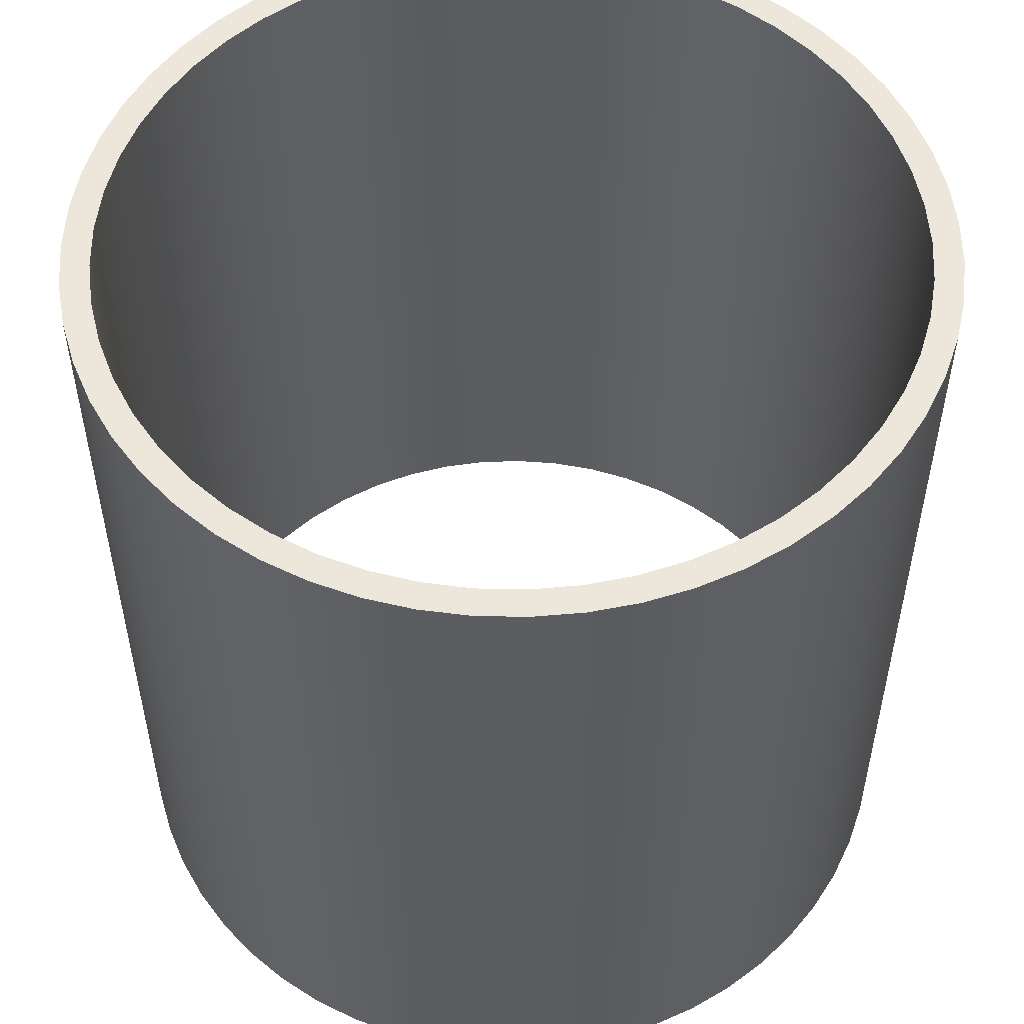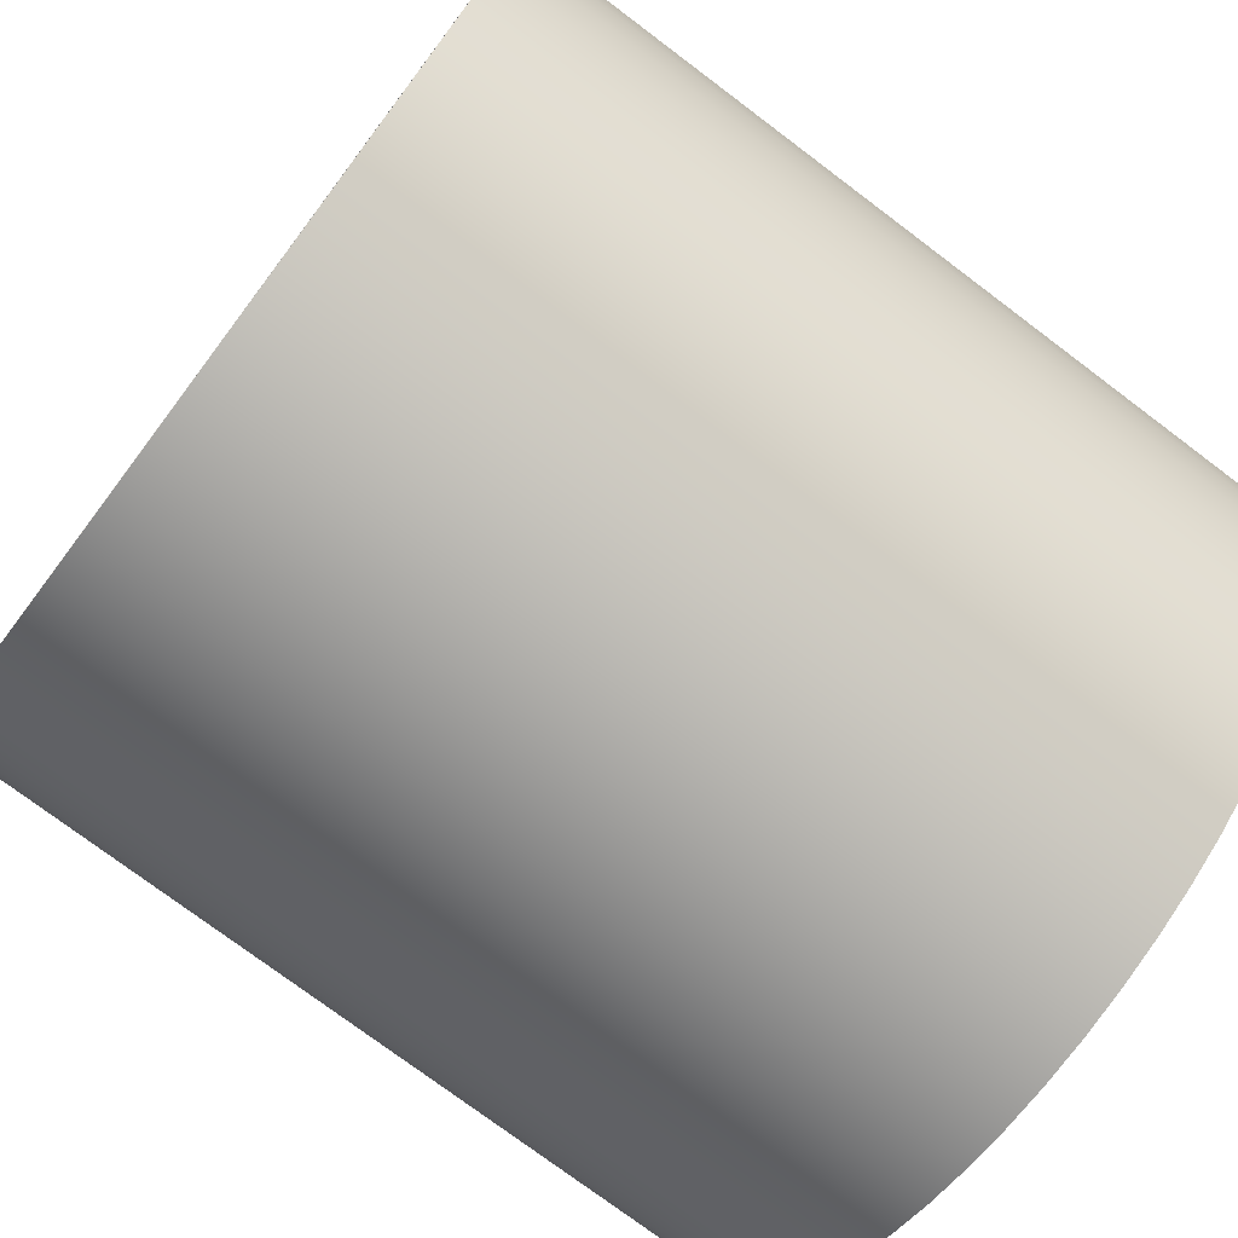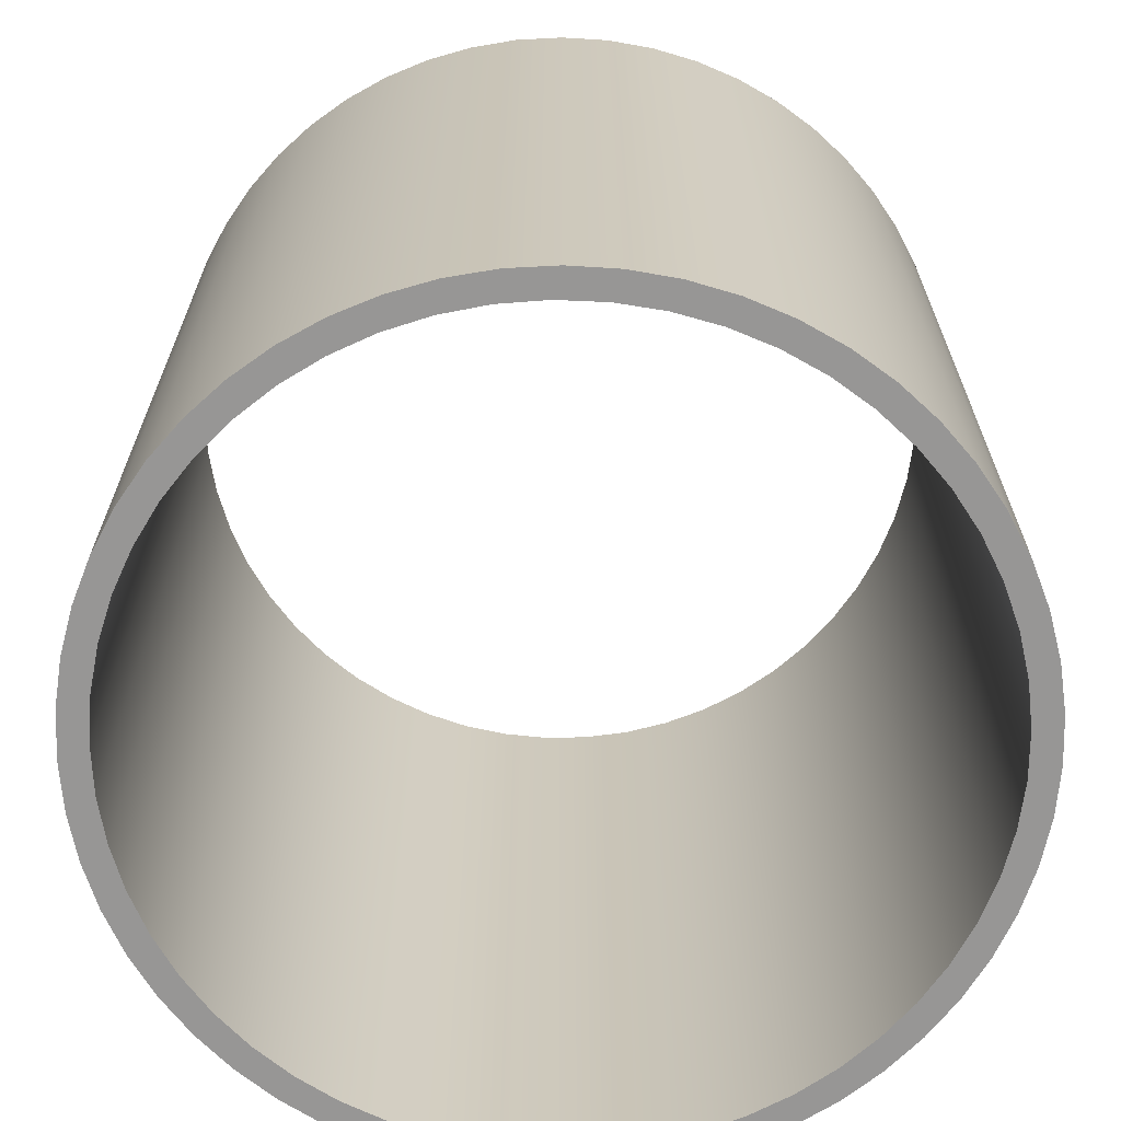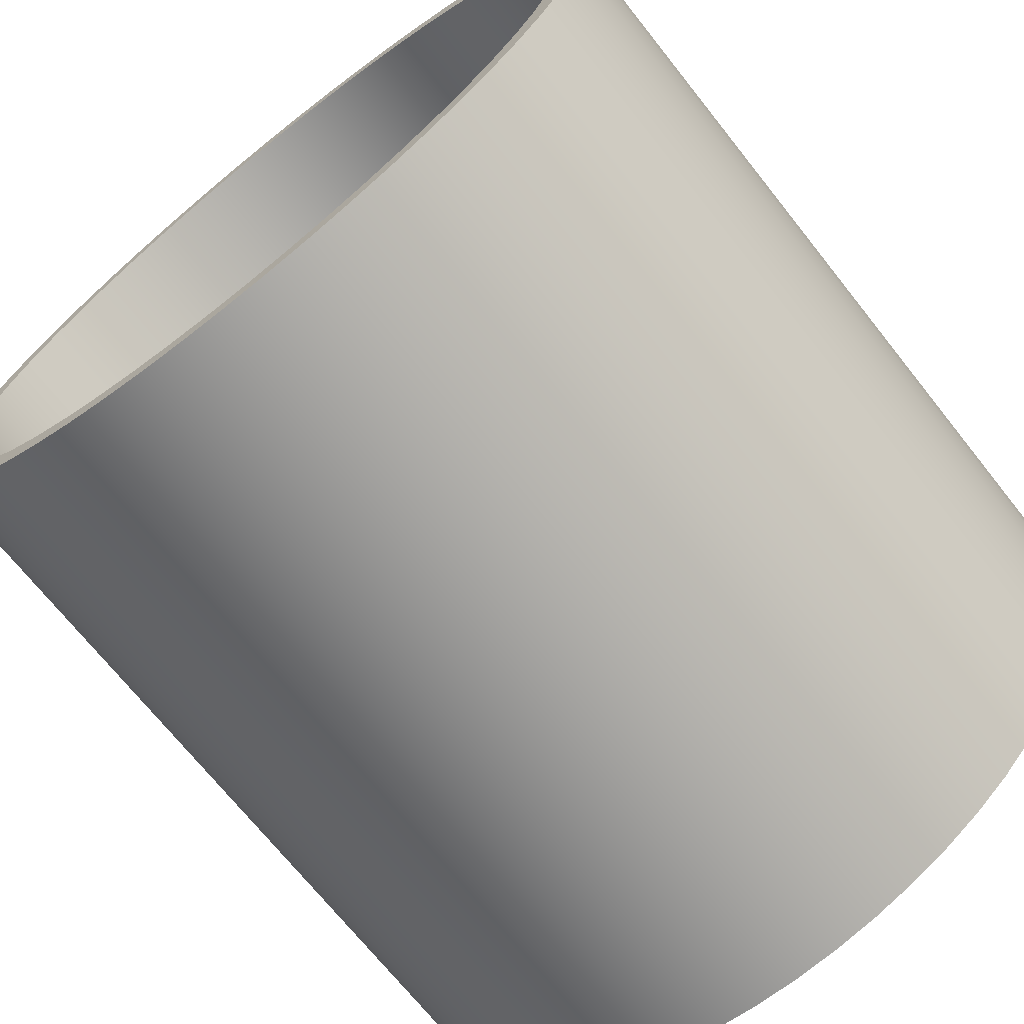
<metadata>
{"format":"obj","ext":"obj","renderer":"f3d","projection":"perspective","resolution":1024,"background":"white","views":[{"elev":53.5,"azim":91.3,"up":"+Y"},{"elev":-75.6,"azim":-127.0,"up":"+Z"},{"elev":-67.8,"azim":-123.0,"up":"+Y"},{"elev":-70.3,"azim":38.4,"up":"+Z"}]}
</metadata>
<code>
v -2.8 6 3.429e-16
v -2.78 6 0.3312
v -2.722 6 0.6577
v -2.625 6 0.975
v -2.491 6 1.279
v -2.322 6 1.564
v -2.121 6 1.828
v -1.89 6 2.066
v -1.632 6 2.275
v -1.352 6 2.452
v -1.052 6 2.595
v -0.738 6 2.701
v -0.4134 6 2.769
v -0.08297 6 2.799
v 0.2486 6 2.789
v 0.5767 6 2.74
v 0.8968 6 2.653
v 1.204 6 2.528
v 1.495 6 2.368
v 1.764 6 2.174
v 2.009 6 1.95
v 2.226 6 1.699
v 2.411 6 1.424
v 2.562 6 1.129
v 2.678 6 0.8178
v 2.756 6 0.4953
v 2.795 6 0.1659
v 2.795 6 -0.1659
v 2.756 6 -0.4953
v 2.678 6 -0.8178
v 2.562 6 -1.129
v 2.411 6 -1.424
v 2.226 6 -1.699
v 2.009 6 -1.95
v 1.764 6 -2.174
v 1.495 6 -2.368
v 1.204 6 -2.528
v 0.8968 6 -2.653
v 0.5767 6 -2.74
v 0.2486 6 -2.789
v -0.08297 6 -2.799
v -0.4134 6 -2.769
v -0.738 6 -2.701
v -1.052 6 -2.595
v -1.352 6 -2.452
v -1.632 6 -2.275
v -1.89 6 -2.066
v -2.121 6 -1.828
v -2.322 6 -1.564
v -2.491 6 -1.279
v -2.625 6 -0.975
v -2.722 6 -0.6577
v -2.78 6 -0.3312
v -2.8 0 3.429e-16
v -2.78 0 -0.3312
v -2.722 0 -0.6577
v -2.625 0 -0.975
v -2.491 0 -1.279
v -2.322 0 -1.564
v -2.121 0 -1.828
v -1.89 0 -2.066
v -1.632 0 -2.275
v -1.352 0 -2.452
v -1.052 0 -2.595
v -0.738 0 -2.701
v -0.4134 0 -2.769
v -0.08297 0 -2.799
v 0.2486 0 -2.789
v 0.5767 0 -2.74
v 0.8968 0 -2.653
v 1.204 0 -2.528
v 1.495 0 -2.368
v 1.764 0 -2.174
v 2.009 0 -1.95
v 2.226 0 -1.699
v 2.411 0 -1.424
v 2.562 0 -1.129
v 2.678 0 -0.8178
v 2.756 0 -0.4953
v 2.795 0 -0.1659
v 2.795 0 0.1659
v 2.756 0 0.4953
v 2.678 0 0.8178
v 2.562 0 1.129
v 2.411 0 1.424
v 2.226 0 1.699
v 2.009 0 1.95
v 1.764 0 2.174
v 1.495 0 2.368
v 1.204 0 2.528
v 0.8968 0 2.653
v 0.5767 0 2.74
v 0.2486 0 2.789
v -0.08297 0 2.799
v -0.4134 0 2.769
v -0.738 0 2.701
v -1.052 0 2.595
v -1.352 0 2.452
v -1.632 0 2.275
v -1.89 0 2.066
v -2.121 0 1.828
v -2.322 0 1.564
v -2.491 0 1.279
v -2.625 0 0.975
v -2.722 0 0.6577
v -2.78 0 0.3312
v -2.8 6 3.429e-16
v -2.8 0 3.429e-16
v -3 6 3.674e-16
v -2.98 6 -0.342
v -2.922 6 -0.6795
v -2.826 6 -1.008
v -2.692 6 -1.324
v -2.524 6 -1.622
v -2.322 6 -1.899
v -2.091 6 -2.151
v -1.832 6 -2.376
v -1.549 6 -2.569
v -1.246 6 -2.729
v -0.9271 6 -2.853
v -0.5958 6 -2.94
v -0.2567 6 -2.989
v 0.08567 6 -2.999
v 0.4269 6 -2.969
v 0.7627 6 -2.901
v 1.088 6 -2.796
v 1.4 6 -2.653
v 1.693 6 -2.476
v 1.965 6 -2.267
v 2.21 6 -2.029
v 2.427 6 -1.763
v 2.612 6 -1.475
v 2.763 6 -1.168
v 2.878 6 -0.8452
v 2.956 6 -0.5116
v 2.995 6 -0.1713
v 2.995 6 0.1713
v 2.956 6 0.5116
v 2.878 6 0.8452
v 2.763 6 1.168
v 2.612 6 1.475
v 2.427 6 1.763
v 2.21 6 2.029
v 1.965 6 2.267
v 1.693 6 2.476
v 1.4 6 2.653
v 1.088 6 2.796
v 0.7627 6 2.901
v 0.4269 6 2.969
v 0.08567 6 2.999
v -0.2567 6 2.989
v -0.5958 6 2.94
v -0.9271 6 2.853
v -1.246 6 2.729
v -1.549 6 2.569
v -1.832 6 2.376
v -2.091 6 2.151
v -2.322 6 1.899
v -2.524 6 1.622
v -2.692 6 1.324
v -2.826 6 1.008
v -2.922 6 0.6795
v -2.98 6 0.342
v -3 0 3.674e-16
v -2.98 0 0.342
v -2.922 0 0.6795
v -2.826 0 1.008
v -2.692 0 1.324
v -2.524 0 1.622
v -2.322 0 1.899
v -2.091 0 2.151
v -1.832 0 2.376
v -1.549 0 2.569
v -1.246 0 2.729
v -0.9271 0 2.853
v -0.5958 0 2.94
v -0.2567 0 2.989
v 0.08567 0 2.999
v 0.4269 0 2.969
v 0.7627 0 2.901
v 1.088 0 2.796
v 1.4 0 2.653
v 1.693 0 2.476
v 1.965 0 2.267
v 2.21 0 2.029
v 2.427 0 1.763
v 2.612 0 1.475
v 2.763 0 1.168
v 2.878 0 0.8452
v 2.956 0 0.5116
v 2.995 0 0.1713
v 2.995 0 -0.1713
v 2.956 0 -0.5116
v 2.878 0 -0.8452
v 2.763 0 -1.168
v 2.612 0 -1.475
v 2.427 0 -1.763
v 2.21 0 -2.029
v 1.965 0 -2.267
v 1.693 0 -2.476
v 1.4 0 -2.653
v 1.088 0 -2.796
v 0.7627 0 -2.901
v 0.4269 0 -2.969
v 0.08567 0 -2.999
v -0.2567 0 -2.989
v -0.5958 0 -2.94
v -0.9271 0 -2.853
v -1.246 0 -2.729
v -1.549 0 -2.569
v -1.832 0 -2.376
v -2.091 0 -2.151
v -2.322 0 -1.899
v -2.524 0 -1.622
v -2.692 0 -1.324
v -2.826 0 -1.008
v -2.922 0 -0.6795
v -2.98 0 -0.342
v -3 0 3.674e-16
v -3 6 3.674e-16
v -2.8 6 3.429e-16
v -2.78 6 -0.3312
v -2.722 6 -0.6577
v -2.625 6 -0.975
v -2.491 6 -1.279
v -2.322 6 -1.564
v -2.121 6 -1.828
v -1.89 6 -2.066
v -1.632 6 -2.275
v -1.352 6 -2.452
v -1.052 6 -2.595
v -0.738 6 -2.701
v -0.4134 6 -2.769
v -0.08297 6 -2.799
v 0.2486 6 -2.789
v 0.5767 6 -2.74
v 0.8968 6 -2.653
v 1.204 6 -2.528
v 1.495 6 -2.368
v 1.764 6 -2.174
v 2.009 6 -1.95
v 2.226 6 -1.699
v 2.411 6 -1.424
v 2.562 6 -1.129
v 2.678 6 -0.8178
v 2.756 6 -0.4953
v 2.795 6 -0.1659
v 2.795 6 0.1659
v 2.756 6 0.4953
v 2.678 6 0.8178
v 2.562 6 1.129
v 2.411 6 1.424
v 2.226 6 1.699
v 2.009 6 1.95
v 1.764 6 2.174
v 1.495 6 2.368
v 1.204 6 2.528
v 0.8968 6 2.653
v 0.5767 6 2.74
v 0.2486 6 2.789
v -0.08297 6 2.799
v -0.4134 6 2.769
v -0.738 6 2.701
v -1.052 6 2.595
v -1.352 6 2.452
v -1.632 6 2.275
v -1.89 6 2.066
v -2.121 6 1.828
v -2.322 6 1.564
v -2.491 6 1.279
v -2.625 6 0.975
v -2.722 6 0.6577
v -2.78 6 0.3312
v -3 6 3.674e-16
v -2.98 6 0.342
v -2.922 6 0.6795
v -2.826 6 1.008
v -2.692 6 1.324
v -2.524 6 1.622
v -2.322 6 1.899
v -2.091 6 2.151
v -1.832 6 2.376
v -1.549 6 2.569
v -1.246 6 2.729
v -0.9271 6 2.853
v -0.5958 6 2.94
v -0.2567 6 2.989
v 0.08567 6 2.999
v 0.4269 6 2.969
v 0.7627 6 2.901
v 1.088 6 2.796
v 1.4 6 2.653
v 1.693 6 2.476
v 1.965 6 2.267
v 2.21 6 2.029
v 2.427 6 1.763
v 2.612 6 1.475
v 2.763 6 1.168
v 2.878 6 0.8452
v 2.956 6 0.5116
v 2.995 6 0.1713
v 2.995 6 -0.1713
v 2.956 6 -0.5116
v 2.878 6 -0.8452
v 2.763 6 -1.168
v 2.612 6 -1.475
v 2.427 6 -1.763
v 2.21 6 -2.029
v 1.965 6 -2.267
v 1.693 6 -2.476
v 1.4 6 -2.653
v 1.088 6 -2.796
v 0.7627 6 -2.901
v 0.4269 6 -2.969
v 0.08567 6 -2.999
v -0.2567 6 -2.989
v -0.5958 6 -2.94
v -0.9271 6 -2.853
v -1.246 6 -2.729
v -1.549 6 -2.569
v -1.832 6 -2.376
v -2.091 6 -2.151
v -2.322 6 -1.899
v -2.524 6 -1.622
v -2.692 6 -1.324
v -2.826 6 -1.008
v -2.922 6 -0.6795
v -2.98 6 -0.342
v -2.8 0 3.429e-16
v -2.78 0 0.3312
v -2.722 0 0.6577
v -2.625 0 0.975
v -2.491 0 1.279
v -2.322 0 1.564
v -2.121 0 1.828
v -1.89 0 2.066
v -1.632 0 2.275
v -1.352 0 2.452
v -1.052 0 2.595
v -0.738 0 2.701
v -0.4134 0 2.769
v -0.08297 0 2.799
v 0.2486 0 2.789
v 0.5767 0 2.74
v 0.8968 0 2.653
v 1.204 0 2.528
v 1.495 0 2.368
v 1.764 0 2.174
v 2.009 0 1.95
v 2.226 0 1.699
v 2.411 0 1.424
v 2.562 0 1.129
v 2.678 0 0.8178
v 2.756 0 0.4953
v 2.795 0 0.1659
v 2.795 0 -0.1659
v 2.756 0 -0.4953
v 2.678 0 -0.8178
v 2.562 0 -1.129
v 2.411 0 -1.424
v 2.226 0 -1.699
v 2.009 0 -1.95
v 1.764 0 -2.174
v 1.495 0 -2.368
v 1.204 0 -2.528
v 0.8968 0 -2.653
v 0.5767 0 -2.74
v 0.2486 0 -2.789
v -0.08297 0 -2.799
v -0.4134 0 -2.769
v -0.738 0 -2.701
v -1.052 0 -2.595
v -1.352 0 -2.452
v -1.632 0 -2.275
v -1.89 0 -2.066
v -2.121 0 -1.828
v -2.322 0 -1.564
v -2.491 0 -1.279
v -2.625 0 -0.975
v -2.722 0 -0.6577
v -2.78 0 -0.3312
v -3 0 3.674e-16
v -2.98 0 -0.342
v -2.922 0 -0.6795
v -2.826 0 -1.008
v -2.692 0 -1.324
v -2.524 0 -1.622
v -2.322 0 -1.899
v -2.091 0 -2.151
v -1.832 0 -2.376
v -1.549 0 -2.569
v -1.246 0 -2.729
v -0.9271 0 -2.853
v -0.5958 0 -2.94
v -0.2567 0 -2.989
v 0.08567 0 -2.999
v 0.4269 0 -2.969
v 0.7627 0 -2.901
v 1.088 0 -2.796
v 1.4 0 -2.653
v 1.693 0 -2.476
v 1.965 0 -2.267
v 2.21 0 -2.029
v 2.427 0 -1.763
v 2.612 0 -1.475
v 2.763 0 -1.168
v 2.878 0 -0.8452
v 2.956 0 -0.5116
v 2.995 0 -0.1713
v 2.995 0 0.1713
v 2.956 0 0.5116
v 2.878 0 0.8452
v 2.763 0 1.168
v 2.612 0 1.475
v 2.427 0 1.763
v 2.21 0 2.029
v 1.965 0 2.267
v 1.693 0 2.476
v 1.4 0 2.653
v 1.088 0 2.796
v 0.7627 0 2.901
v 0.4269 0 2.969
v 0.08567 0 2.999
v -0.2567 0 2.989
v -0.5958 0 2.94
v -0.9271 0 2.853
v -1.246 0 2.729
v -1.549 0 2.569
v -1.832 0 2.376
v -2.091 0 2.151
v -2.322 0 1.899
v -2.524 0 1.622
v -2.692 0 1.324
v -2.826 0 1.008
v -2.922 0 0.6795
v -2.98 0 0.342
g 1477e482-e2a7-11ea-8a67-54bf646e7e1f
f 2 106 1
f 1 106 108
f 107 54 53
f 53 54 55
f 53 55 52
f 52 55 56
f 52 56 51
f 51 56 57
f 51 57 50
f 50 57 58
f 50 58 49
f 49 58 59
f 49 59 48
f 48 59 60
f 48 60 47
f 47 60 61
f 47 61 46
f 46 61 62
f 46 62 45
f 45 62 63
f 45 63 44
f 44 63 64
f 44 64 43
f 43 64 65
f 43 65 42
f 42 65 66
f 42 66 41
f 41 66 67
f 41 67 40
f 40 67 68
f 40 68 39
f 39 68 69
f 39 69 38
f 38 69 70
f 38 70 37
f 37 70 71
f 37 71 36
f 36 71 72
f 36 72 35
f 35 72 73
f 35 73 34
f 34 73 74
f 34 74 33
f 33 74 75
f 33 75 32
f 32 75 76
f 32 76 31
f 31 76 77
f 31 77 30
f 30 77 78
f 30 78 29
f 29 78 79
f 29 79 28
f 28 79 80
f 28 80 27
f 27 80 81
f 27 81 26
f 26 81 82
f 26 82 25
f 25 82 83
f 25 83 24
f 24 83 84
f 24 84 23
f 23 84 85
f 23 85 22
f 22 85 86
f 22 86 21
f 21 86 87
f 21 87 20
f 20 87 88
f 20 88 19
f 19 88 89
f 19 89 18
f 18 89 90
f 18 90 17
f 17 90 91
f 17 91 16
f 16 91 92
f 16 92 15
f 15 92 93
f 15 93 14
f 14 93 94
f 14 94 13
f 13 94 95
f 13 95 12
f 12 95 96
f 12 96 11
f 11 96 97
f 11 97 10
f 10 97 98
f 10 98 9
f 9 98 99
f 9 99 8
f 8 99 100
f 8 100 7
f 7 100 101
f 7 101 6
f 6 101 102
f 6 102 5
f 5 102 103
f 5 103 4
f 4 103 104
f 4 104 3
f 3 104 105
f 3 105 2
f 2 105 106
g 147859b0-e2a7-11ea-b154-54bf646e7e1f
f 110 218 109
f 109 218 219
f 220 164 163
f 163 164 165
f 163 165 166
f 110 111 218
f 218 111 217
f 217 111 112
f 217 112 216
f 216 112 113
f 216 113 215
f 215 113 114
f 215 114 214
f 214 114 115
f 214 115 213
f 213 115 116
f 213 116 212
f 212 116 117
f 212 117 211
f 211 117 118
f 211 118 210
f 210 118 119
f 210 119 209
f 209 119 120
f 209 120 208
f 208 120 121
f 208 121 207
f 207 121 122
f 207 122 206
f 206 122 123
f 206 123 205
f 205 123 124
f 205 124 204
f 204 124 125
f 204 125 203
f 203 125 126
f 203 126 202
f 202 126 127
f 202 127 201
f 201 127 128
f 201 128 200
f 200 128 129
f 200 129 199
f 199 129 130
f 199 130 198
f 198 130 131
f 198 131 197
f 197 131 132
f 197 132 196
f 196 132 133
f 196 133 195
f 195 133 134
f 195 134 194
f 194 134 135
f 194 135 193
f 193 135 136
f 193 136 192
f 192 136 137
f 192 137 191
f 191 137 138
f 191 138 190
f 190 138 139
f 190 139 189
f 189 139 140
f 189 140 188
f 188 140 141
f 188 141 187
f 187 141 142
f 187 142 186
f 186 142 143
f 186 143 185
f 185 143 144
f 185 144 184
f 184 144 145
f 184 145 183
f 183 145 146
f 183 146 182
f 182 146 147
f 182 147 181
f 181 147 148
f 181 148 180
f 180 148 149
f 180 149 179
f 179 149 150
f 179 150 178
f 178 150 151
f 178 151 177
f 177 151 152
f 177 152 176
f 176 152 153
f 176 153 175
f 175 153 154
f 175 154 174
f 174 154 155
f 174 155 173
f 173 155 156
f 173 156 172
f 172 156 157
f 172 157 171
f 171 157 158
f 171 158 170
f 170 158 159
f 170 159 169
f 169 159 160
f 169 160 168
f 168 160 161
f 168 161 167
f 167 161 162
f 167 162 166
f 166 162 163
g 1478f5fa-e2a7-11ea-8199-54bf646e7e1f
f 222 328 221
f 221 328 274
f 221 274 275
f 328 222 327
f 327 222 223
f 327 223 326
f 326 223 224
f 326 224 325
f 325 224 225
f 325 225 324
f 324 225 226
f 324 226 323
f 323 226 227
f 323 227 322
f 322 227 228
f 322 228 321
f 321 228 229
f 321 229 320
f 320 229 230
f 320 230 319
f 319 230 231
f 319 231 318
f 318 231 232
f 318 232 317
f 317 232 233
f 317 233 316
f 316 233 234
f 316 234 315
f 315 234 235
f 315 235 314
f 314 235 236
f 314 236 313
f 313 236 237
f 313 237 312
f 312 237 238
f 312 238 311
f 311 238 239
f 311 239 310
f 310 239 240
f 310 240 309
f 309 240 241
f 309 241 308
f 308 241 242
f 308 242 307
f 307 242 243
f 307 243 306
f 306 243 244
f 306 244 305
f 305 244 245
f 305 245 304
f 304 245 246
f 304 246 303
f 303 246 247
f 303 247 302
f 302 247 301
f 301 247 248
f 301 248 300
f 300 248 249
f 300 249 299
f 299 249 250
f 299 250 298
f 298 250 251
f 298 251 297
f 297 251 252
f 297 252 296
f 296 252 253
f 296 253 295
f 295 253 254
f 295 254 294
f 294 254 255
f 294 255 293
f 293 255 256
f 293 256 292
f 292 256 257
f 292 257 291
f 291 257 258
f 291 258 290
f 290 258 259
f 290 259 289
f 289 259 260
f 289 260 288
f 288 260 261
f 288 261 287
f 287 261 262
f 287 262 286
f 286 262 263
f 286 263 285
f 285 263 264
f 285 264 284
f 284 264 265
f 284 265 283
f 283 265 266
f 283 266 282
f 282 266 267
f 282 267 281
f 281 267 268
f 281 268 280
f 280 268 269
f 280 269 279
f 279 269 270
f 279 270 278
f 278 270 271
f 278 271 277
f 277 271 272
f 277 272 276
f 276 272 273
f 276 273 275
f 275 273 221
g 14799234-e2a7-11ea-82a2-54bf646e7e1f
f 330 436 329
f 329 436 382
f 329 382 383
f 436 330 435
f 435 330 331
f 435 331 434
f 434 331 332
f 434 332 433
f 433 332 333
f 433 333 432
f 432 333 334
f 432 334 431
f 431 334 335
f 431 335 430
f 430 335 336
f 430 336 429
f 429 336 337
f 429 337 428
f 428 337 338
f 428 338 427
f 427 338 339
f 427 339 426
f 426 339 340
f 426 340 425
f 425 340 341
f 425 341 424
f 424 341 342
f 424 342 423
f 423 342 343
f 423 343 422
f 422 343 344
f 422 344 421
f 421 344 345
f 421 345 420
f 420 345 346
f 420 346 419
f 419 346 347
f 419 347 418
f 418 347 348
f 418 348 417
f 417 348 349
f 417 349 416
f 416 349 350
f 416 350 415
f 415 350 351
f 415 351 414
f 414 351 352
f 414 352 413
f 413 352 353
f 413 353 412
f 412 353 354
f 412 354 411
f 411 354 355
f 411 355 410
f 410 355 356
f 410 356 409
f 409 356 408
f 408 356 357
f 408 357 407
f 407 357 358
f 407 358 406
f 406 358 359
f 406 359 405
f 405 359 360
f 405 360 404
f 404 360 361
f 404 361 403
f 403 361 362
f 403 362 402
f 402 362 363
f 402 363 401
f 401 363 364
f 401 364 400
f 400 364 365
f 400 365 399
f 399 365 366
f 399 366 398
f 398 366 367
f 398 367 397
f 397 367 368
f 397 368 396
f 396 368 369
f 396 369 395
f 395 369 370
f 395 370 394
f 394 370 371
f 394 371 393
f 393 371 372
f 393 372 392
f 392 372 373
f 392 373 391
f 391 373 374
f 391 374 390
f 390 374 375
f 390 375 389
f 389 375 376
f 389 376 388
f 388 376 377
f 388 377 387
f 387 377 378
f 387 378 386
f 386 378 379
f 386 379 385
f 385 379 380
f 385 380 384
f 384 380 381
f 384 381 383
f 383 381 329

</code>
